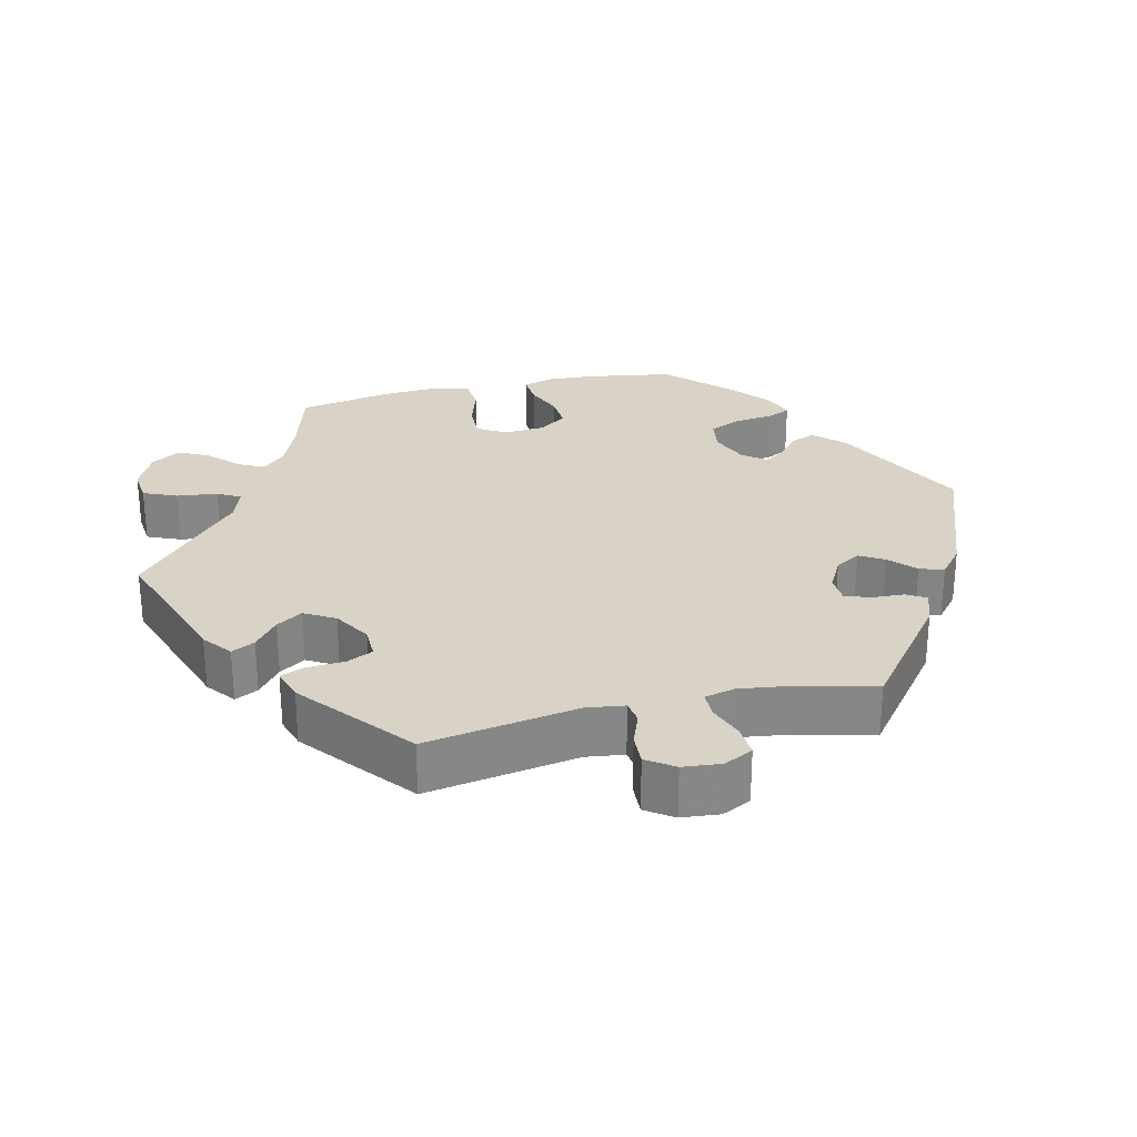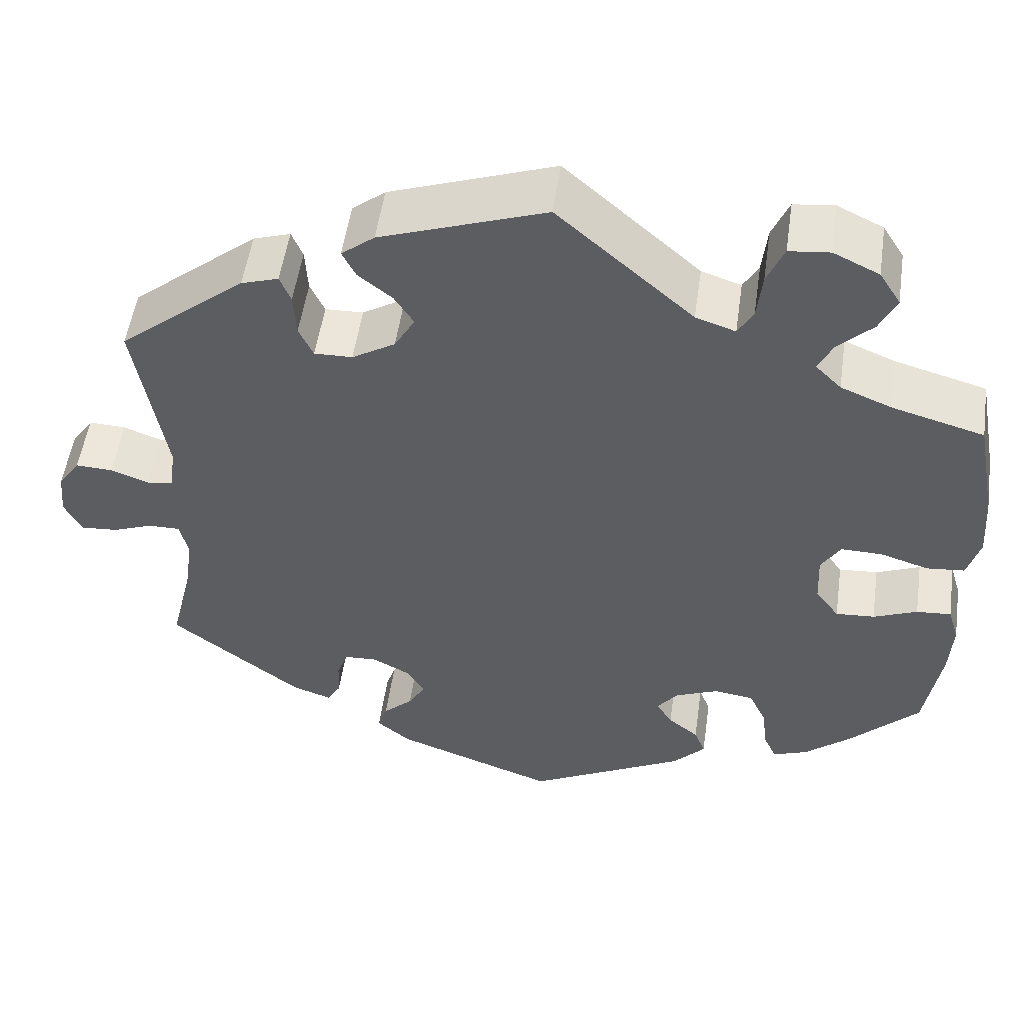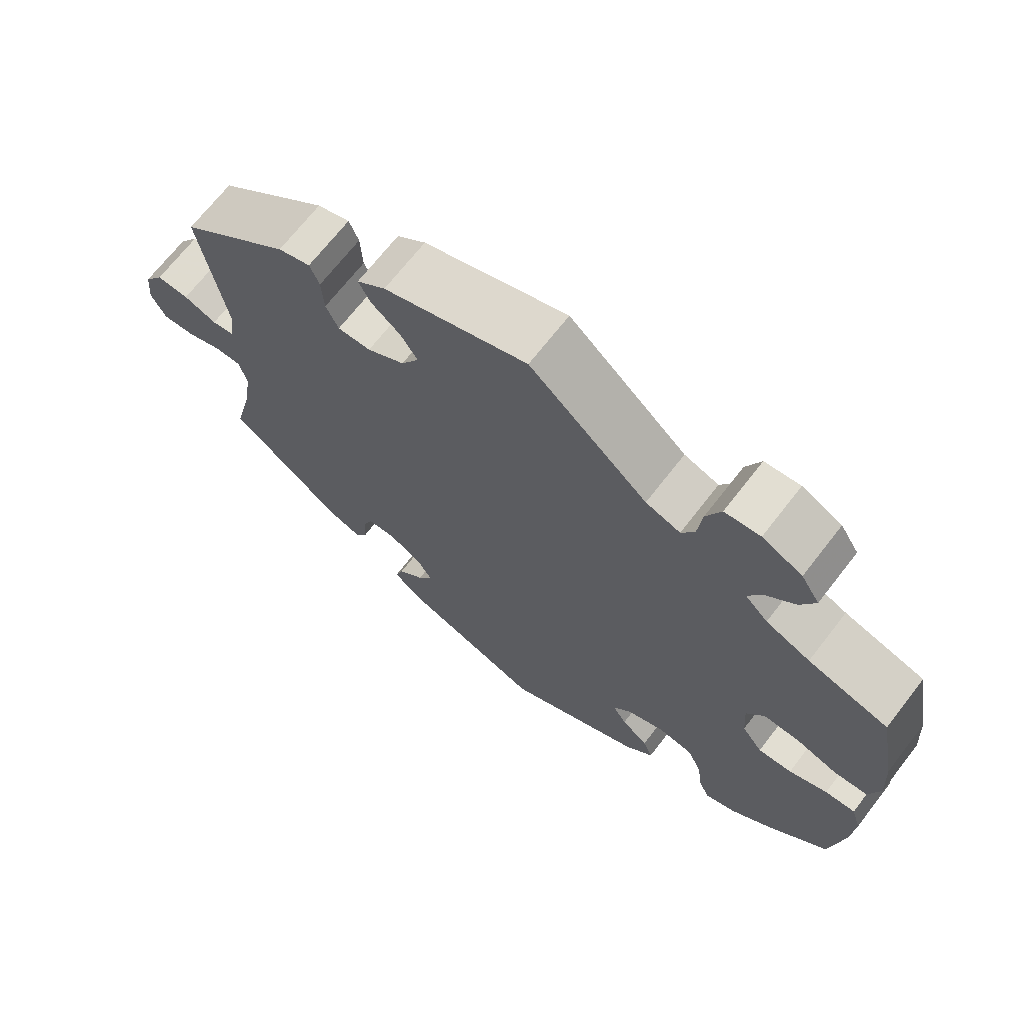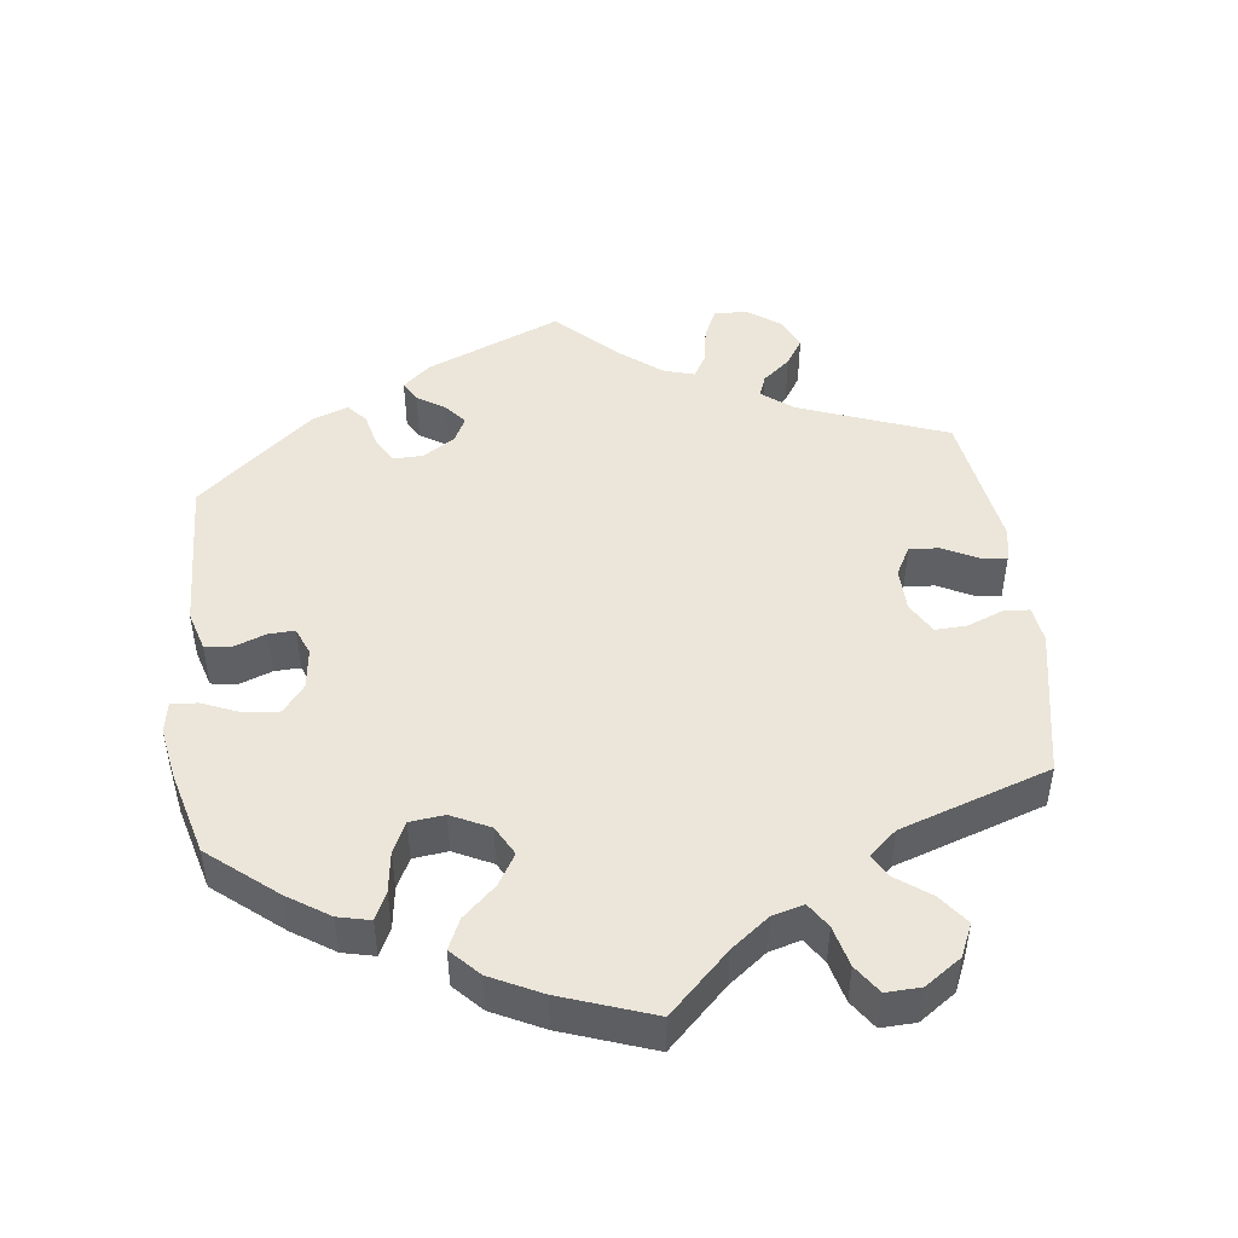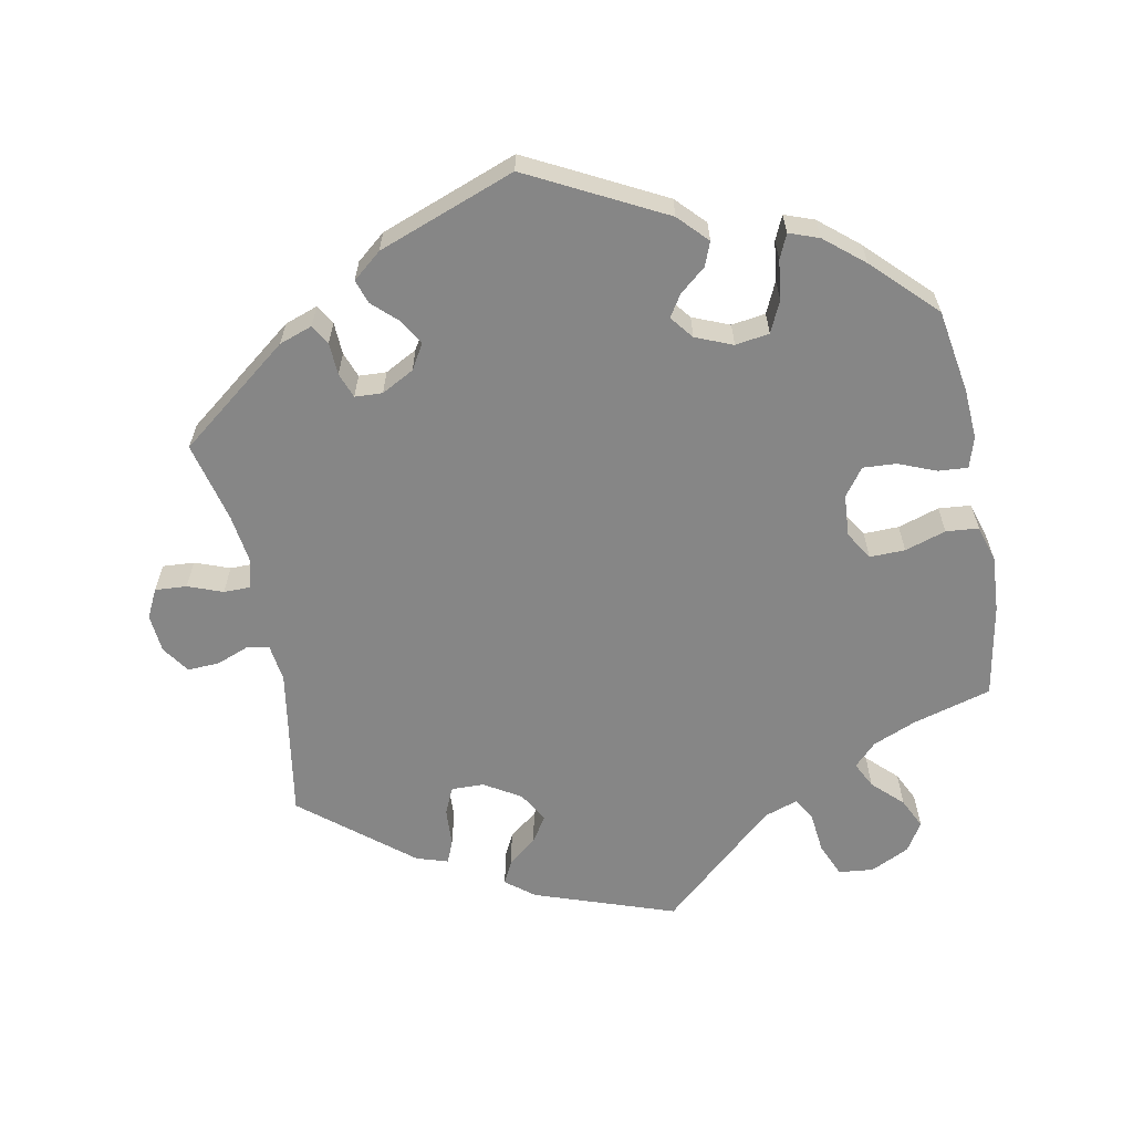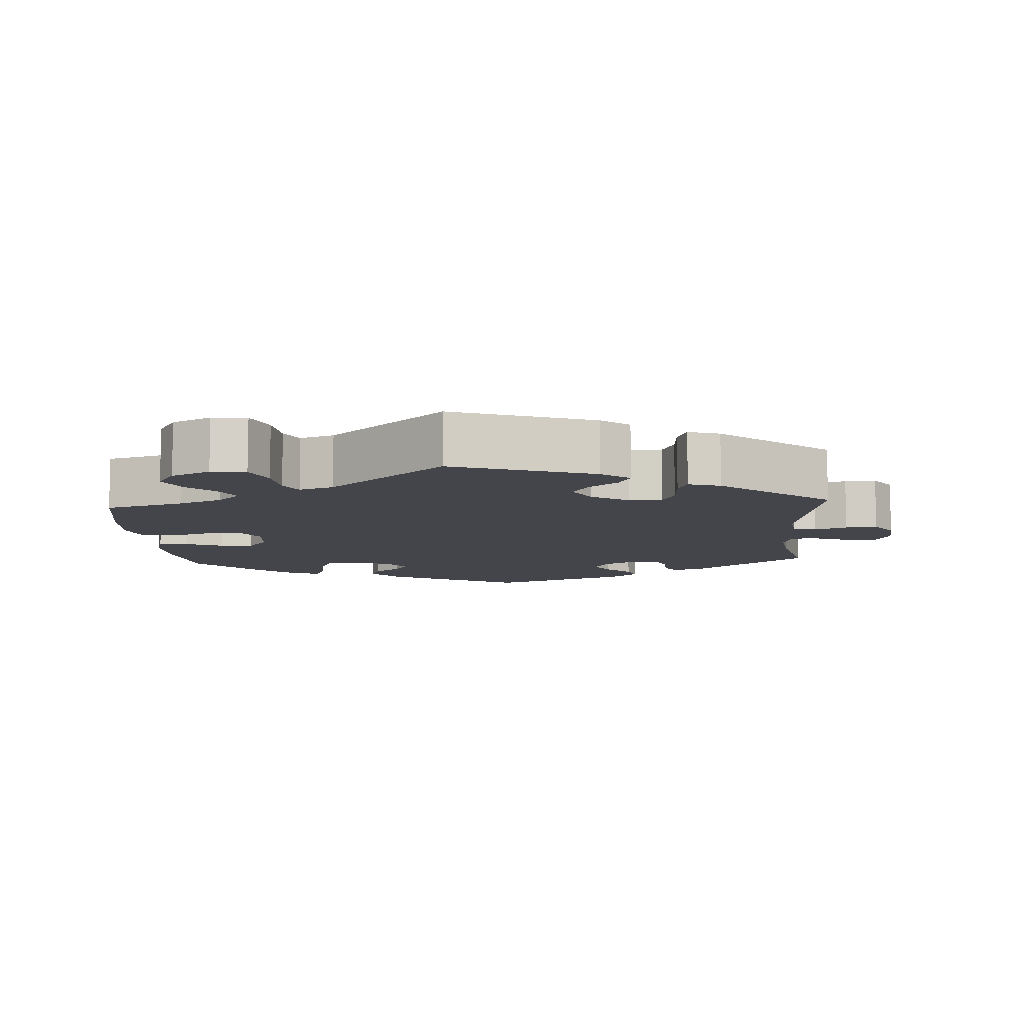
<metadata>
{"format":"obj","ext":"obj","renderer":"f3d","projection":"perspective","resolution":1024,"background":"white","views":[{"elev":27.8,"azim":76.8,"up":"+Y"},{"elev":52.5,"azim":-171.9,"up":"+Z"},{"elev":69.1,"azim":-142.2,"up":"+Z"},{"elev":47.6,"azim":-67.0,"up":"+Y"},{"elev":-62.2,"azim":-169.0,"up":"+Y"},{"elev":-9.2,"azim":3.8,"up":"+Y"}]}
</metadata>
<code>
v 0.466 0.07 0.08
v 0.473 0.07 0.027
v 0.504 0.07 0.022
v 0.549 0.07 0.039
v 0.593 0.07 0.041
v 0.619 0.07 0.003
v 0.624 0.07 -0.05
v 0.604 0.07 -0.09
v 0.56 0.07 -0.087
v 0.512 0.07 -0.069
v 0.475 0.07 -0.069
v 0.465 0.07 -0.111
v 0.474 0.07 -0.177
v 0.501 0.07 -0.289
v 0.346 0.07 -0.409
v 0.3 0.07 -0.425
v 0.284 0.07 -0.398
v 0.282 0.07 -0.353
v 0.269 0.07 -0.318
v 0.231 0.07 -0.316
v 0.186 0.07 -0.34
v 0.165 0.07 -0.375
v 0.185 0.07 -0.409
v 0.22 0.07 -0.442
v 0.231 0.07 -0.475
v 0.191 0.07 -0.508
v 0.001 0.07 -0.578
v -0.186 0.07 -0.481
v -0.224 0.07 -0.441
v -0.211 0.07 -0.408
v -0.175 0.07 -0.378
v -0.156 0.07 -0.348
v -0.181 0.07 -0.316
v -0.232 0.07 -0.295
v -0.279 0.07 -0.302
v -0.299 0.07 -0.345
v -0.306 0.07 -0.4
v -0.321 0.07 -0.433
v -0.362 0.07 -0.418
v -0.416 0.07 -0.373
v -0.5 0.07 -0.289
v -0.519 0.07 -0.173
v -0.523 0.07 -0.105
v -0.51 0.07 -0.062
v -0.469 0.07 -0.065
v -0.417 0.07 -0.086
v -0.371 0.07 -0.089
v -0.343 0.07 -0.051
v -0.339 0.07 0.007
v -0.363 0.07 0.046
v -0.412 0.07 0.045
v -0.469 0.07 0.027
v -0.514 0.07 0.031
v -0.529 0.07 0.082
v -0.524 0.07 0.159
v -0.5 0.07 0.289
v -0.391 0.07 0.32
v -0.331 0.07 0.345
v -0.3 0.07 0.376
v -0.318 0.07 0.412
v -0.359 0.07 0.452
v -0.379 0.07 0.494
v -0.354 0.07 0.534
v -0.3 0.07 0.56
v -0.252 0.07 0.555
v -0.232 0.07 0.508
v -0.226 0.07 0.452
v -0.208 0.07 0.42
v -0.161 0.07 0.436
v -0.001 0.07 0.578
v 0.194 0.07 0.51
v 0.233 0.07 0.479
v 0.217 0.07 0.447
v 0.177 0.07 0.415
v 0.154 0.07 0.379
v 0.178 0.07 0.337
v 0.229 0.07 0.306
v 0.274 0.07 0.305
v 0.291 0.07 0.342
v 0.294 0.07 0.395
v 0.307 0.07 0.427
v 0.351 0.07 0.413
v 0.501 0.07 0.29
v 0.466 0 0.08
v 0.473 0 0.027
v 0.504 0 0.022
v 0.549 0 0.039
v 0.593 0 0.041
v 0.619 0 0.003
v 0.624 0 -0.05
v 0.604 0 -0.09
v 0.56 0 -0.087
v 0.512 0 -0.069
v 0.475 0 -0.069
v 0.465 0 -0.111
v 0.474 0 -0.177
v 0.501 0 -0.289
v 0.346 0 -0.409
v 0.3 0 -0.425
v 0.284 0 -0.398
v 0.282 0 -0.353
v 0.269 0 -0.318
v 0.231 0 -0.316
v 0.186 0 -0.34
v 0.165 0 -0.375
v 0.185 0 -0.409
v 0.22 0 -0.442
v 0.231 0 -0.475
v 0.191 0 -0.508
v 0.001 0 -0.578
v -0.186 0 -0.481
v -0.224 0 -0.441
v -0.211 0 -0.408
v -0.175 0 -0.378
v -0.156 0 -0.348
v -0.181 0 -0.316
v -0.232 0 -0.295
v -0.279 0 -0.302
v -0.299 0 -0.345
v -0.306 0 -0.4
v -0.321 0 -0.433
v -0.362 0 -0.418
v -0.416 0 -0.373
v -0.5 0 -0.289
v -0.519 0 -0.173
v -0.523 0 -0.105
v -0.51 0 -0.062
v -0.469 0 -0.065
v -0.417 0 -0.086
v -0.371 0 -0.089
v -0.343 0 -0.051
v -0.339 0 0.007
v -0.363 0 0.046
v -0.412 0 0.045
v -0.469 0 0.027
v -0.514 0 0.031
v -0.529 0 0.082
v -0.524 0 0.159
v -0.5 0 0.289
v -0.391 0 0.32
v -0.331 0 0.345
v -0.3 0 0.376
v -0.318 0 0.412
v -0.359 0 0.452
v -0.379 0 0.494
v -0.354 0 0.534
v -0.3 0 0.56
v -0.252 0 0.555
v -0.232 0 0.508
v -0.226 0 0.452
v -0.208 0 0.42
v -0.161 0 0.436
v -0.001 0 0.578
v 0.194 0 0.51
v 0.233 0 0.479
v 0.217 0 0.447
v 0.177 0 0.415
v 0.154 0 0.379
v 0.178 0 0.337
v 0.229 0 0.306
v 0.274 0 0.305
v 0.291 0 0.342
v 0.294 0 0.395
v 0.307 0 0.427
v 0.351 0 0.413
v 0.501 0 0.29
f 82 83 1
f 79 80 81 82
f 78 79 82 1
f 77 78 1 2
f 76 77 2
f 71 72 73 74
f 69 70 71 74
f 68 69 74 75
f 64 65 66 67
f 64 67 68
f 63 64 68
f 60 61 62 63
f 59 60 63 68
f 58 59 68 75
f 54 55 56 57
f 51 52 53 54
f 50 51 54 57
f 49 50 57 58
f 43 44 45 46
f 43 46 47
f 42 43 47
f 41 42 47
f 40 41 47 48
f 36 37 38 39
f 35 36 39 40
f 28 29 30 31
f 28 31 32
f 27 28 32
f 26 27 32
f 23 24 25 26
f 22 23 26 32
f 21 22 32 33
f 15 16 17 18
f 13 14 15 18
f 12 13 18 19
f 11 12 19 20
f 7 8 9 10
f 7 10 11
f 6 7 11
f 3 4 5 6
f 2 3 6 11
f 76 2 11 20
f 49 58 75 76
f 48 49 76 20
f 35 40 48
f 34 35 48
f 33 34 48
f 20 21 33 48
f 84 166 165
f 165 164 163 162
f 84 165 162 161
f 85 84 161 160
f 85 160 159
f 157 156 155 154
f 157 154 153 152
f 158 157 152 151
f 150 149 148 147
f 151 150 147
f 151 147 146
f 146 145 144 143
f 151 146 143 142
f 158 151 142 141
f 140 139 138 137
f 137 136 135 134
f 140 137 134 133
f 141 140 133 132
f 129 128 127 126
f 130 129 126
f 130 126 125
f 130 125 124
f 131 130 124 123
f 122 121 120 119
f 123 122 119 118
f 114 113 112 111
f 115 114 111
f 115 111 110
f 115 110 109
f 109 108 107 106
f 115 109 106 105
f 116 115 105 104
f 101 100 99 98
f 101 98 97 96
f 102 101 96 95
f 103 102 95 94
f 93 92 91 90
f 94 93 90
f 94 90 89
f 89 88 87 86
f 94 89 86 85
f 103 94 85 159
f 159 158 141 132
f 103 159 132 131
f 131 123 118
f 131 118 117
f 131 117 116
f 131 116 104 103
f 1 84 85 2
f 2 85 86 3
f 3 86 87 4
f 4 87 88 5
f 5 88 89 6
f 6 89 90 7
f 7 90 91 8
f 8 91 92 9
f 9 92 93 10
f 10 93 94 11
f 11 94 95 12
f 12 95 96 13
f 13 96 97 14
f 14 97 98 15
f 15 98 99 16
f 16 99 100 17
f 17 100 101 18
f 18 101 102 19
f 19 102 103 20
f 20 103 104 21
f 21 104 105 22
f 22 105 106 23
f 23 106 107 24
f 24 107 108 25
f 25 108 109 26
f 26 109 110 27
f 27 110 111 28
f 28 111 112 29
f 29 112 113 30
f 30 113 114 31
f 31 114 115 32
f 32 115 116 33
f 33 116 117 34
f 34 117 118 35
f 35 118 119 36
f 36 119 120 37
f 37 120 121 38
f 38 121 122 39
f 39 122 123 40
f 40 123 124 41
f 41 124 125 42
f 42 125 126 43
f 43 126 127 44
f 44 127 128 45
f 45 128 129 46
f 46 129 130 47
f 47 130 131 48
f 48 131 132 49
f 49 132 133 50
f 50 133 134 51
f 51 134 135 52
f 52 135 136 53
f 53 136 137 54
f 54 137 138 55
f 55 138 139 56
f 56 139 140 57
f 57 140 141 58
f 58 141 142 59
f 59 142 143 60
f 60 143 144 61
f 61 144 145 62
f 62 145 146 63
f 63 146 147 64
f 64 147 148 65
f 65 148 149 66
f 66 149 150 67
f 67 150 151 68
f 68 151 152 69
f 69 152 153 70
f 70 153 154 71
f 71 154 155 72
f 72 155 156 73
f 73 156 157 74
f 74 157 158 75
f 75 158 159 76
f 76 159 160 77
f 77 160 161 78
f 78 161 162 79
f 79 162 163 80
f 80 163 164 81
f 81 164 165 82
f 82 165 166 83
f 83 166 84 1

</code>
